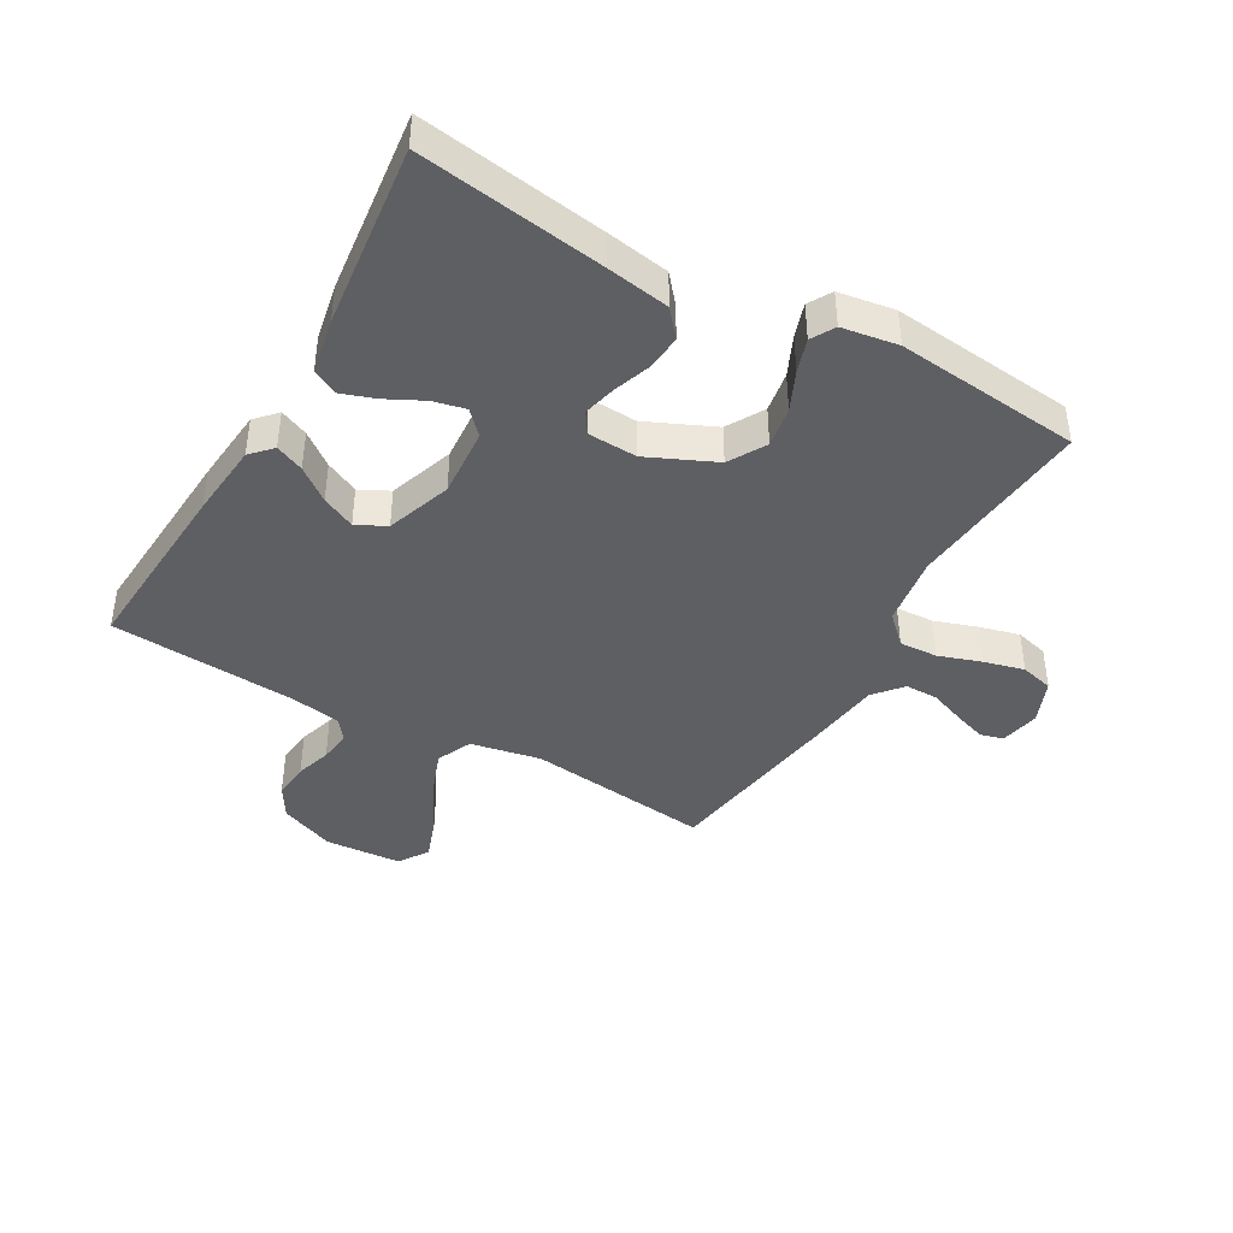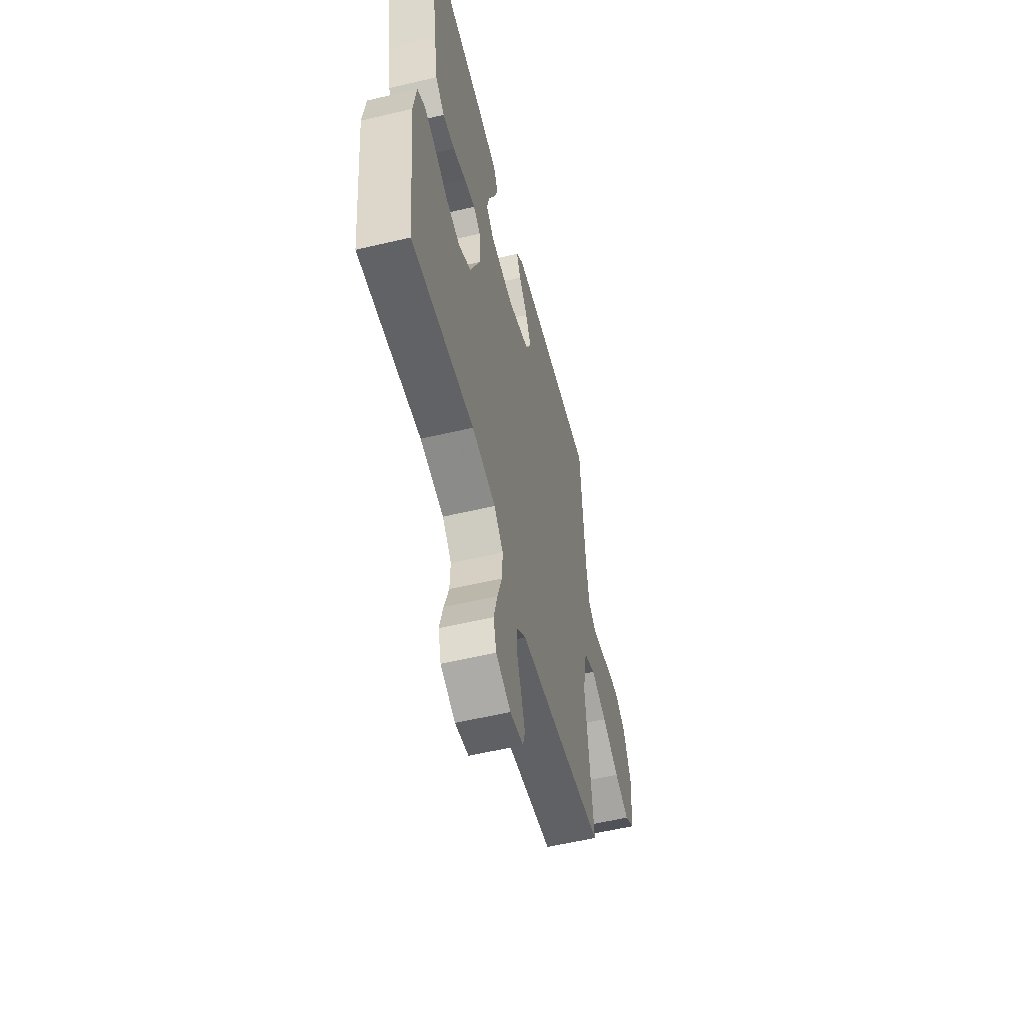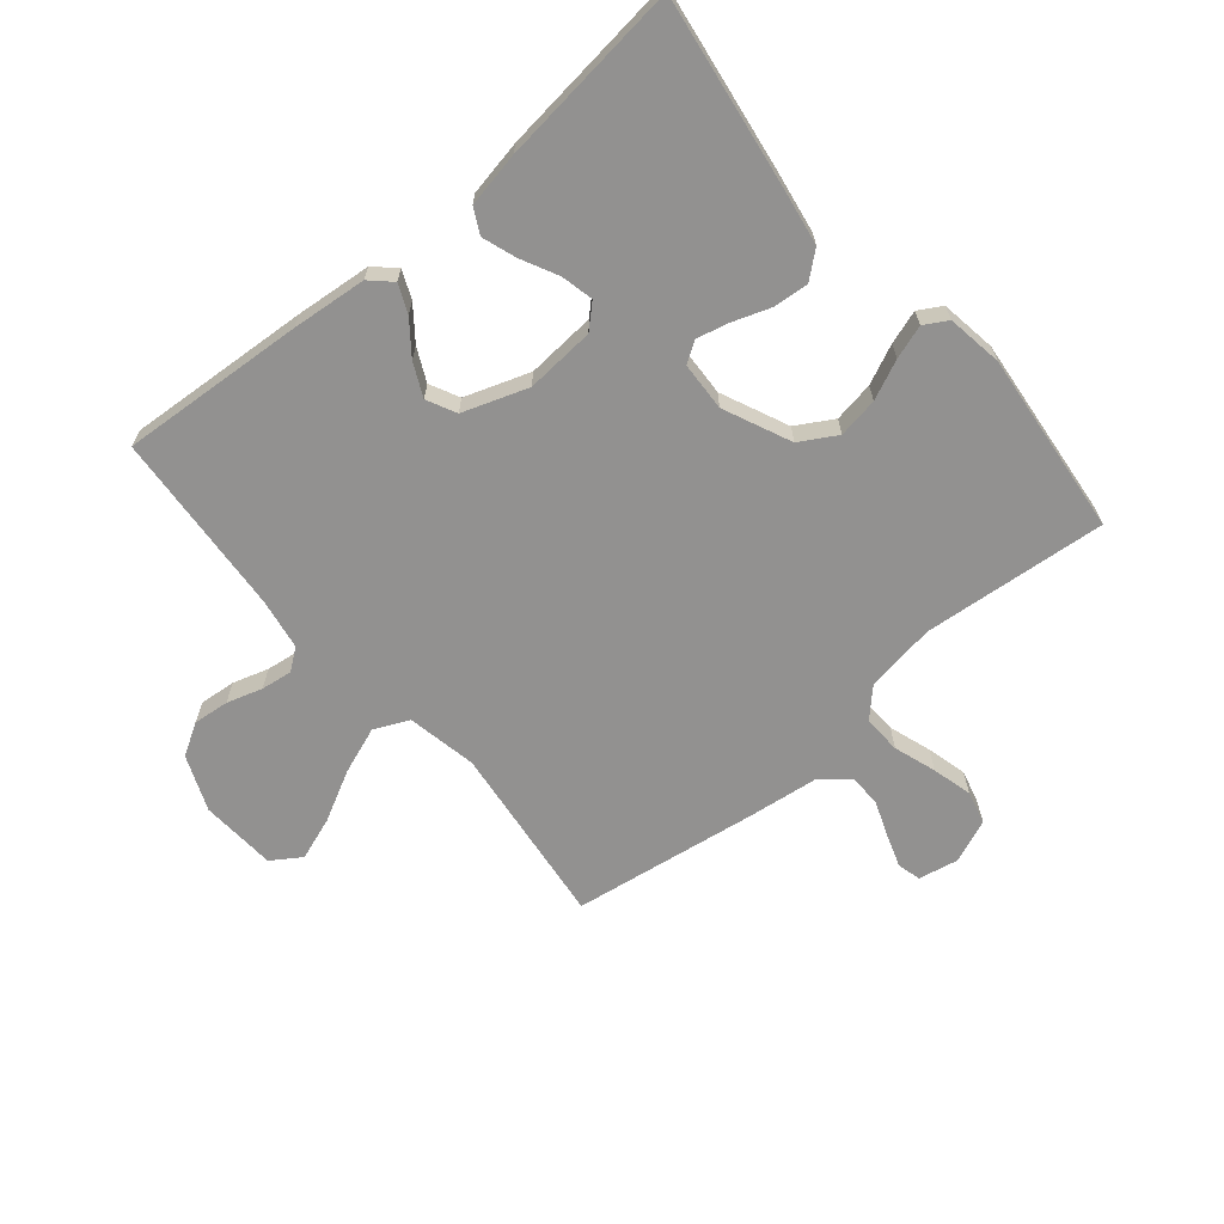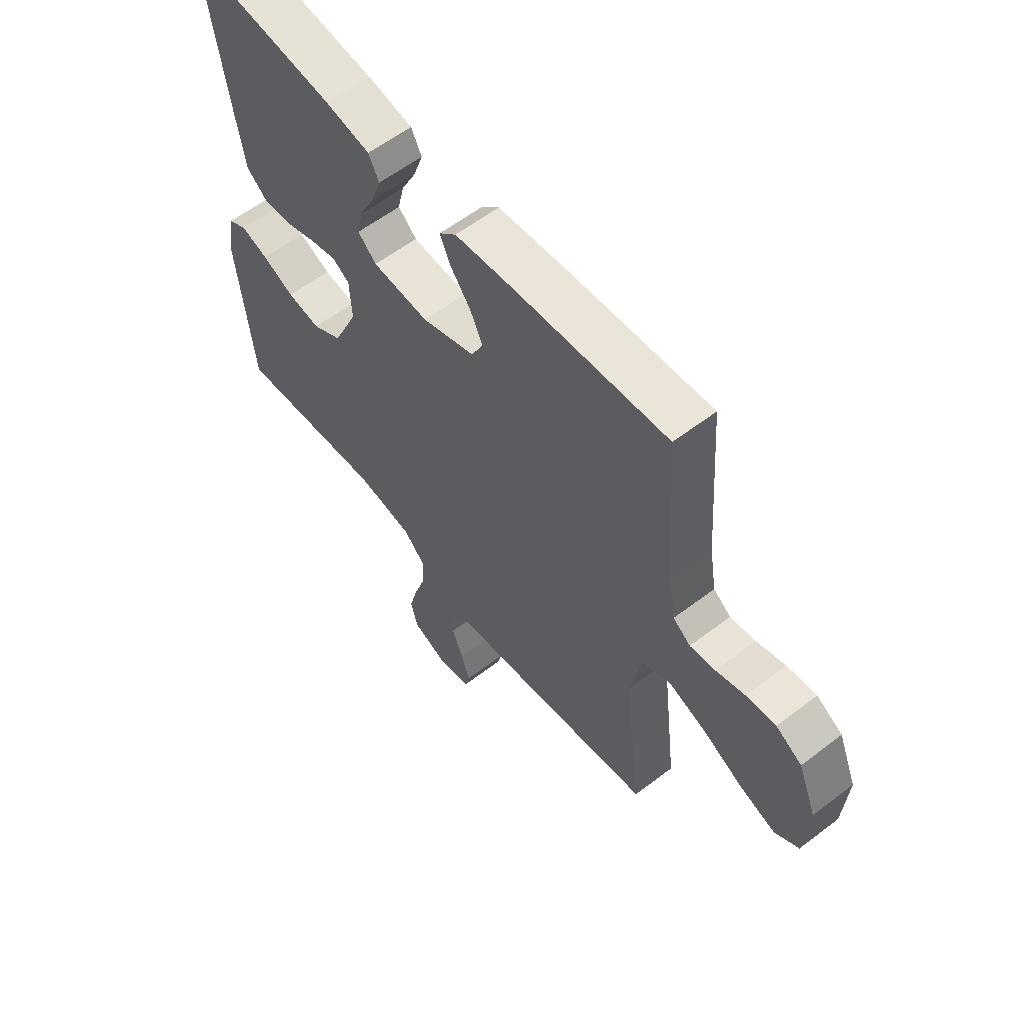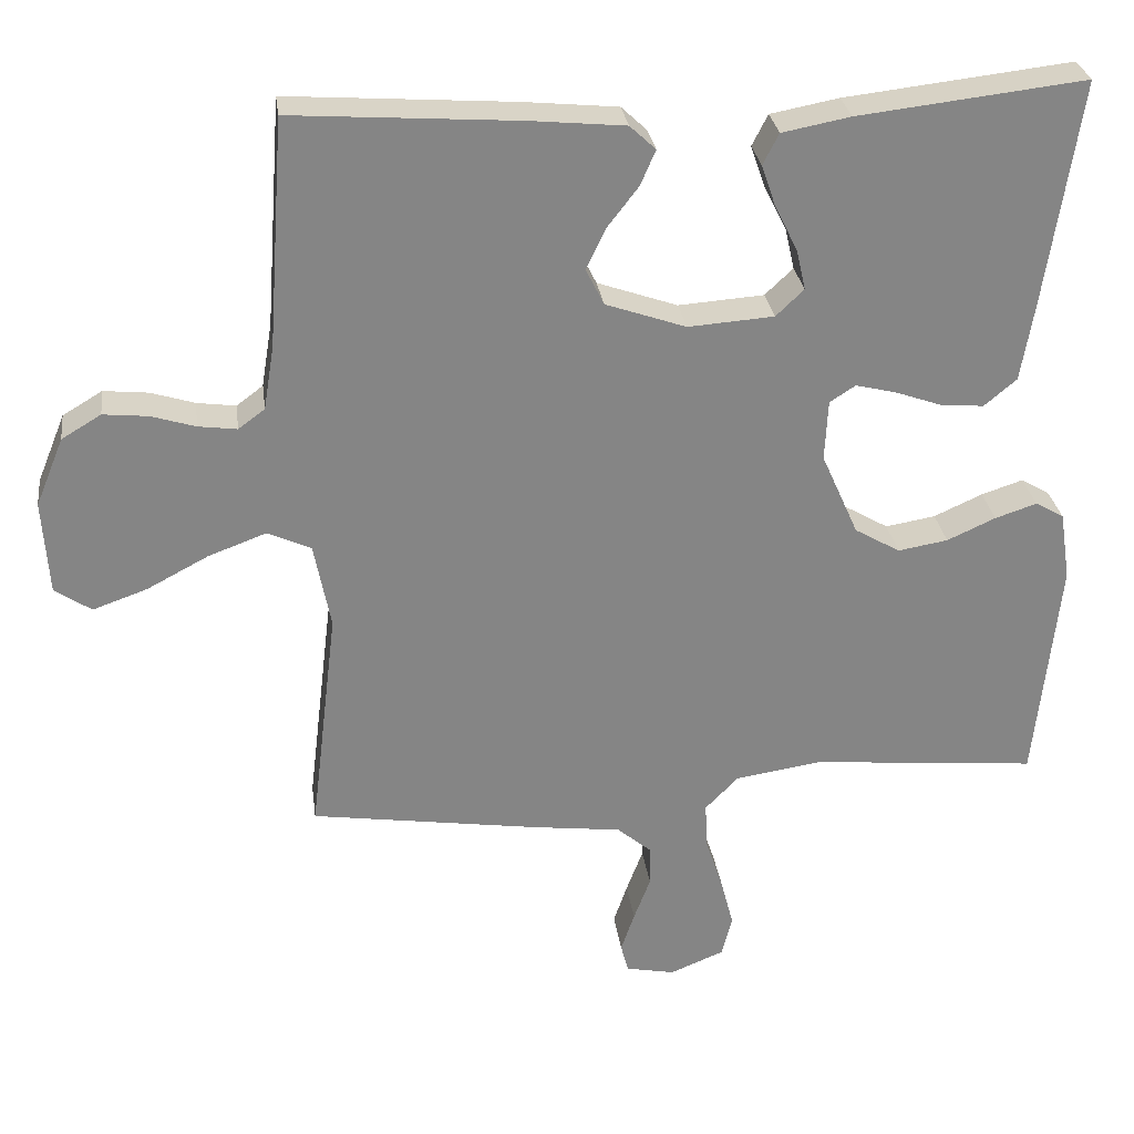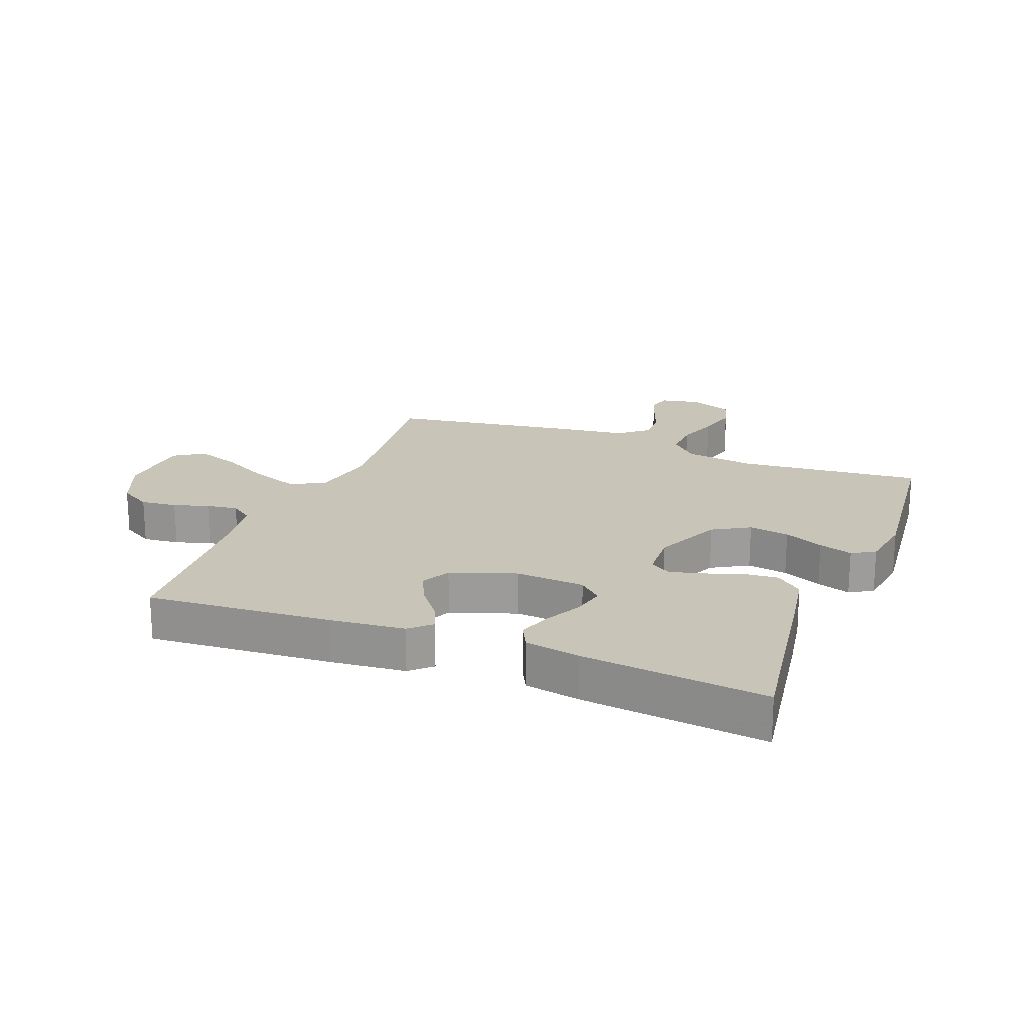
<metadata>
{"format":"obj","ext":"obj","renderer":"f3d","projection":"perspective","resolution":1024,"background":"white","views":[{"elev":-41.8,"azim":60.4,"up":"+Y"},{"elev":-55.7,"azim":104.0,"up":"+Z"},{"elev":-66.1,"azim":40.1,"up":"+Y"},{"elev":59.0,"azim":-128.2,"up":"+Z"},{"elev":28.6,"azim":-7.6,"up":"+Z"},{"elev":20.1,"azim":21.3,"up":"+Y"}]}
</metadata>
<code>
v 0.5 0.07 -0.5
v 0.2 0.07 -0.472
v 0.086 0.07 -0.489
v 0.042 0.07 -0.534
v 0.045 0.07 -0.596
v 0.068 0.07 -0.665
v 0.085 0.07 -0.731
v 0.071 0.07 -0.785
v 0 0.07 -0.814
v -0.065 0.07 -0.801
v -0.075 0.07 -0.763
v -0.057 0.07 -0.71
v -0.035 0.07 -0.652
v -0.035 0.07 -0.599
v -0.081 0.07 -0.56
v -0.2 0.07 -0.545
v -0.5 0.07 -0.5
v -0.464 0.07 -0.2
v -0.486 0.07 -0.086
v -0.543 0.07 -0.06
v -0.619 0.07 -0.088
v -0.701 0.07 -0.131
v -0.772 0.07 -0.156
v -0.82 0.07 -0.124
v -0.828 0.07 0
v -0.791 0.07 0.09
v -0.739 0.07 0.121
v -0.68 0.07 0.115
v -0.622 0.07 0.097
v -0.571 0.07 0.09
v -0.536 0.07 0.116
v -0.522 0.07 0.2
v -0.5 0.07 0.5
v -0.2 0.07 0.479
v -0.077 0.07 0.467
v -0.043 0.07 0.435
v -0.063 0.07 0.389
v -0.104 0.07 0.336
v -0.13 0.07 0.282
v -0.106 0.07 0.234
v 0 0.07 0.197
v 0.113 0.07 0.205
v 0.15 0.07 0.24
v 0.138 0.07 0.293
v 0.108 0.07 0.353
v 0.089 0.07 0.408
v 0.11 0.07 0.449
v 0.2 0.07 0.466
v 0.5 0.07 0.5
v 0.455 0.07 0.2
v 0.438 0.07 0.098
v 0.395 0.07 0.062
v 0.338 0.07 0.067
v 0.276 0.07 0.089
v 0.223 0.07 0.102
v 0.189 0.07 0.08
v 0.185 0.07 0
v 0.234 0.07 -0.11
v 0.294 0.07 -0.145
v 0.36 0.07 -0.134
v 0.424 0.07 -0.105
v 0.479 0.07 -0.087
v 0.517 0.07 -0.109
v 0.531 0.07 -0.2
v 0.5 0 -0.5
v 0.2 0 -0.472
v 0.086 0 -0.489
v 0.042 0 -0.534
v 0.045 0 -0.596
v 0.068 0 -0.665
v 0.085 0 -0.731
v 0.071 0 -0.785
v 0 0 -0.814
v -0.065 0 -0.801
v -0.075 0 -0.763
v -0.057 0 -0.71
v -0.035 0 -0.652
v -0.035 0 -0.599
v -0.081 0 -0.56
v -0.2 0 -0.545
v -0.5 0 -0.5
v -0.464 0 -0.2
v -0.486 0 -0.086
v -0.543 0 -0.06
v -0.619 0 -0.088
v -0.701 0 -0.131
v -0.772 0 -0.156
v -0.82 0 -0.124
v -0.828 0 0
v -0.791 0 0.09
v -0.739 0 0.121
v -0.68 0 0.115
v -0.622 0 0.097
v -0.571 0 0.09
v -0.536 0 0.116
v -0.522 0 0.2
v -0.5 0 0.5
v -0.2 0 0.479
v -0.077 0 0.467
v -0.043 0 0.435
v -0.063 0 0.389
v -0.104 0 0.336
v -0.13 0 0.282
v -0.106 0 0.234
v 0 0 0.197
v 0.113 0 0.205
v 0.15 0 0.24
v 0.138 0 0.293
v 0.108 0 0.353
v 0.089 0 0.408
v 0.11 0 0.449
v 0.2 0 0.466
v 0.5 0 0.5
v 0.455 0 0.2
v 0.438 0 0.098
v 0.395 0 0.062
v 0.338 0 0.067
v 0.276 0 0.089
v 0.223 0 0.102
v 0.189 0 0.08
v 0.185 0 0
v 0.234 0 -0.11
v 0.294 0 -0.145
v 0.36 0 -0.134
v 0.424 0 -0.105
v 0.479 0 -0.087
v 0.517 0 -0.109
v 0.531 0 -0.2
f 64 1 2
f 63 64 2
f 62 63 2
f 61 62 2
f 60 61 2
f 59 60 2 3
f 58 59 3 4
f 57 58 4
f 56 57 4
f 52 53 54
f 51 52 54
f 50 51 54
f 49 50 54
f 48 49 54
f 47 48 54
f 46 47 54
f 45 46 54
f 44 45 54
f 43 44 54 55
f 42 43 55 56
f 36 37 38
f 35 36 38
f 34 35 38
f 33 34 38
f 32 33 38
f 31 32 38 39
f 30 31 39 40
f 27 28 29
f 26 27 29
f 25 26 29
f 24 25 29
f 23 24 29
f 22 23 29
f 21 22 29
f 20 21 29 30
f 30 40 41
f 20 30 41
f 19 20 41
f 15 16 17 18
f 42 56 4
f 41 42 4
f 19 41 4
f 18 19 4
f 15 18 4
f 14 15 4
f 11 12 13
f 10 11 13
f 9 10 13
f 8 9 13
f 7 8 13
f 6 7 13
f 5 6 13
f 4 5 13 14
f 66 65 128
f 66 128 127
f 66 127 126
f 66 126 125
f 66 125 124
f 67 66 124 123
f 68 67 123 122
f 68 122 121
f 68 121 120
f 118 117 116
f 118 116 115
f 118 115 114
f 118 114 113
f 118 113 112
f 118 112 111
f 118 111 110
f 118 110 109
f 118 109 108
f 119 118 108 107
f 120 119 107 106
f 102 101 100
f 102 100 99
f 102 99 98
f 102 98 97
f 102 97 96
f 103 102 96 95
f 104 103 95 94
f 93 92 91
f 93 91 90
f 93 90 89
f 93 89 88
f 93 88 87
f 93 87 86
f 93 86 85
f 94 93 85 84
f 105 104 94
f 105 94 84
f 105 84 83
f 82 81 80 79
f 68 120 106
f 68 106 105
f 68 105 83
f 68 83 82
f 68 82 79
f 68 79 78
f 77 76 75
f 77 75 74
f 77 74 73
f 77 73 72
f 77 72 71
f 77 71 70
f 77 70 69
f 78 77 69 68
f 1 65 66 2
f 2 66 67 3
f 3 67 68 4
f 4 68 69 5
f 5 69 70 6
f 6 70 71 7
f 7 71 72 8
f 8 72 73 9
f 9 73 74 10
f 10 74 75 11
f 11 75 76 12
f 12 76 77 13
f 13 77 78 14
f 14 78 79 15
f 15 79 80 16
f 16 80 81 17
f 17 81 82 18
f 18 82 83 19
f 19 83 84 20
f 20 84 85 21
f 21 85 86 22
f 22 86 87 23
f 23 87 88 24
f 24 88 89 25
f 25 89 90 26
f 26 90 91 27
f 27 91 92 28
f 28 92 93 29
f 29 93 94 30
f 30 94 95 31
f 31 95 96 32
f 32 96 97 33
f 33 97 98 34
f 34 98 99 35
f 35 99 100 36
f 36 100 101 37
f 37 101 102 38
f 38 102 103 39
f 39 103 104 40
f 40 104 105 41
f 41 105 106 42
f 42 106 107 43
f 43 107 108 44
f 44 108 109 45
f 45 109 110 46
f 46 110 111 47
f 47 111 112 48
f 48 112 113 49
f 49 113 114 50
f 50 114 115 51
f 51 115 116 52
f 52 116 117 53
f 53 117 118 54
f 54 118 119 55
f 55 119 120 56
f 56 120 121 57
f 57 121 122 58
f 58 122 123 59
f 59 123 124 60
f 60 124 125 61
f 61 125 126 62
f 62 126 127 63
f 63 127 128 64
f 64 128 65 1

</code>
